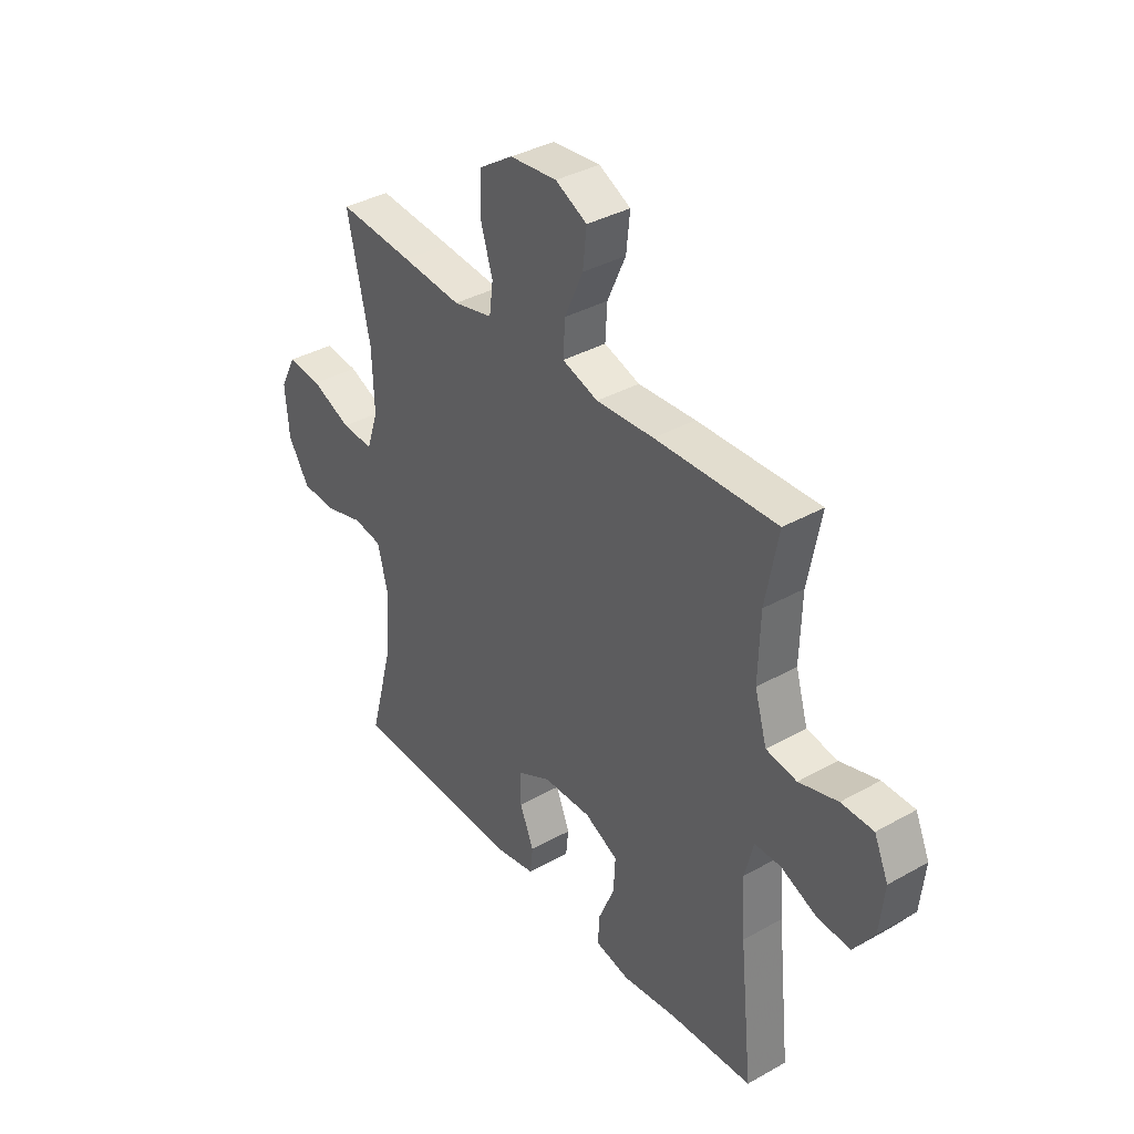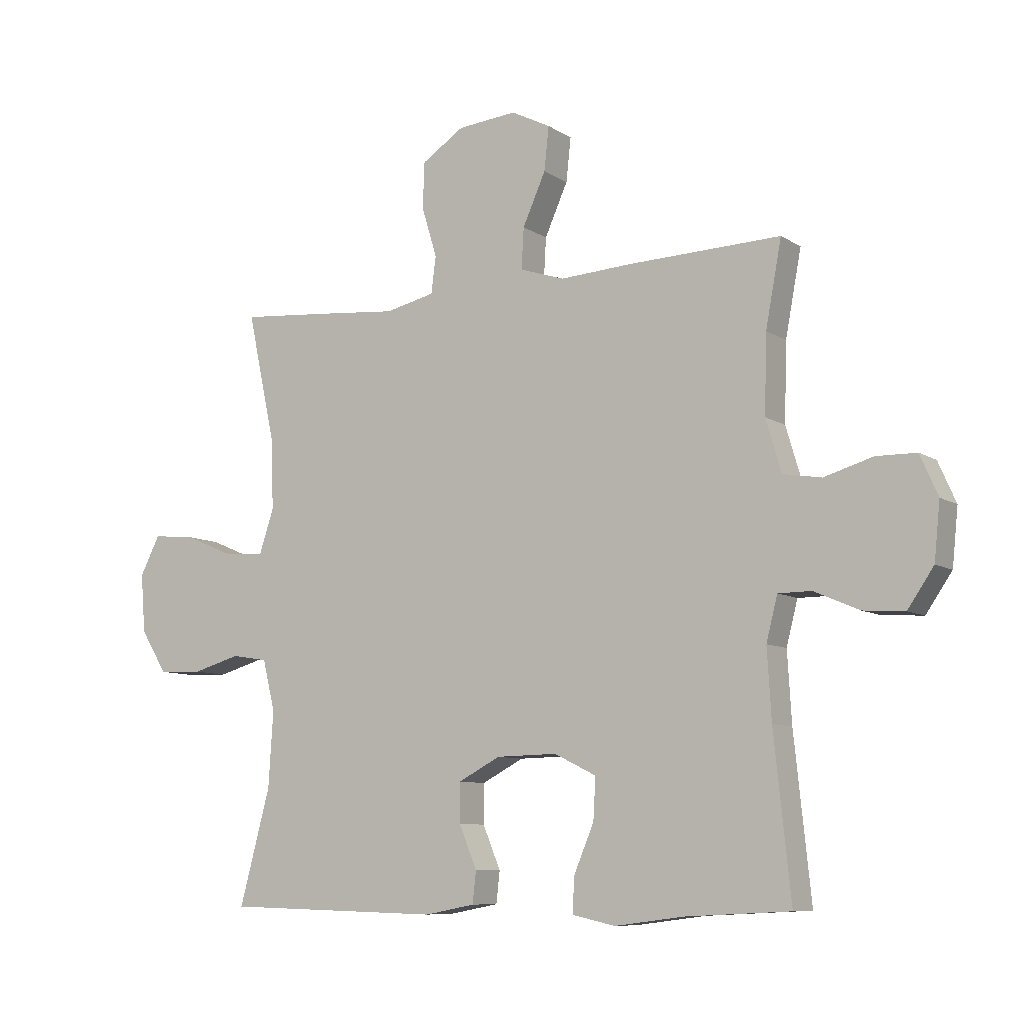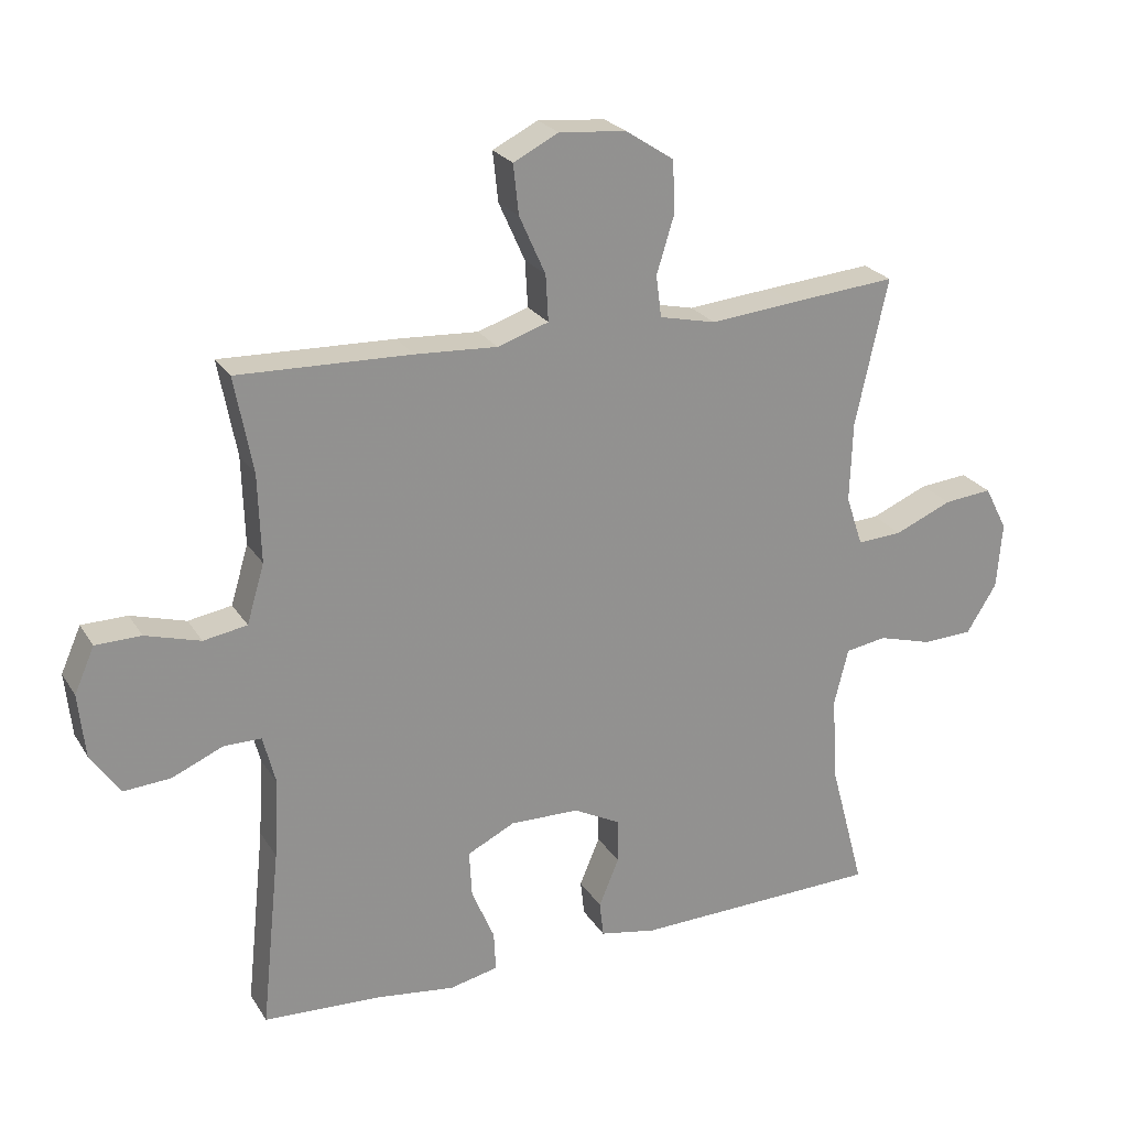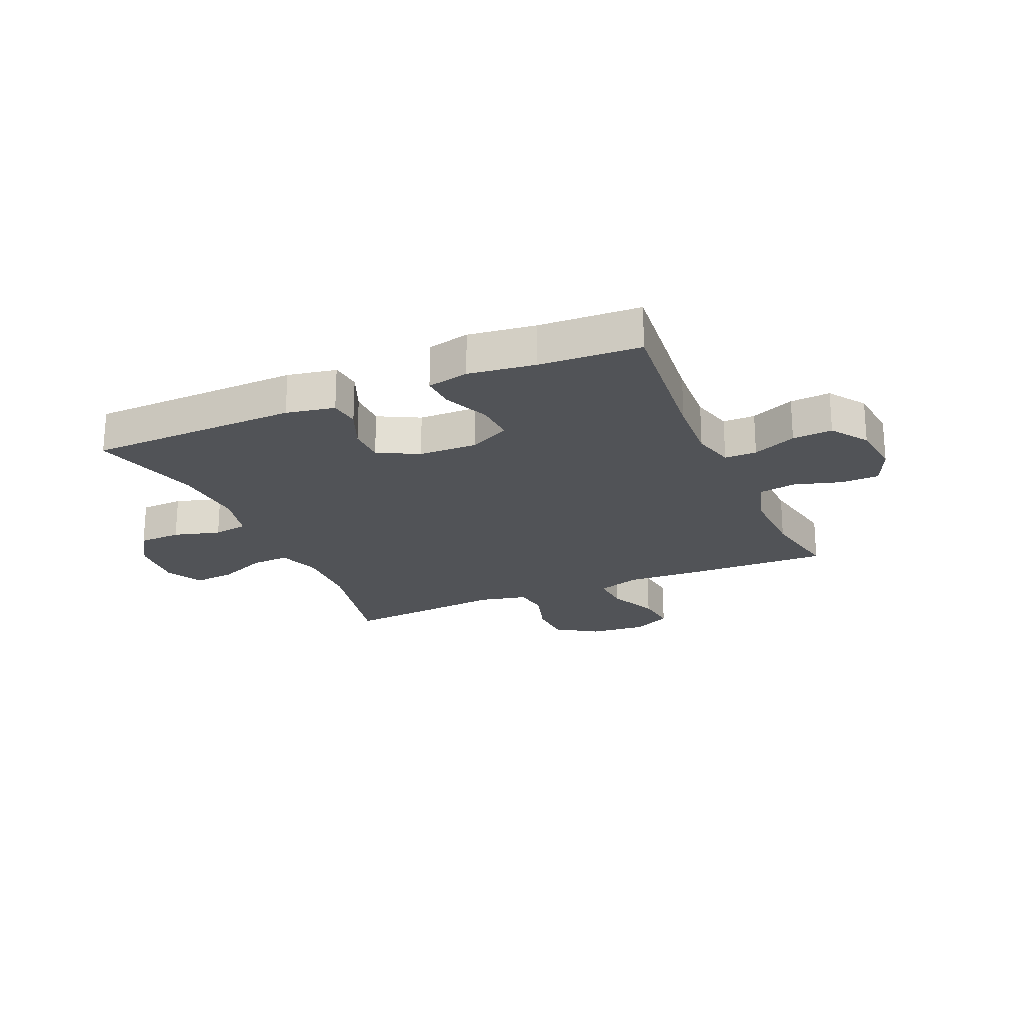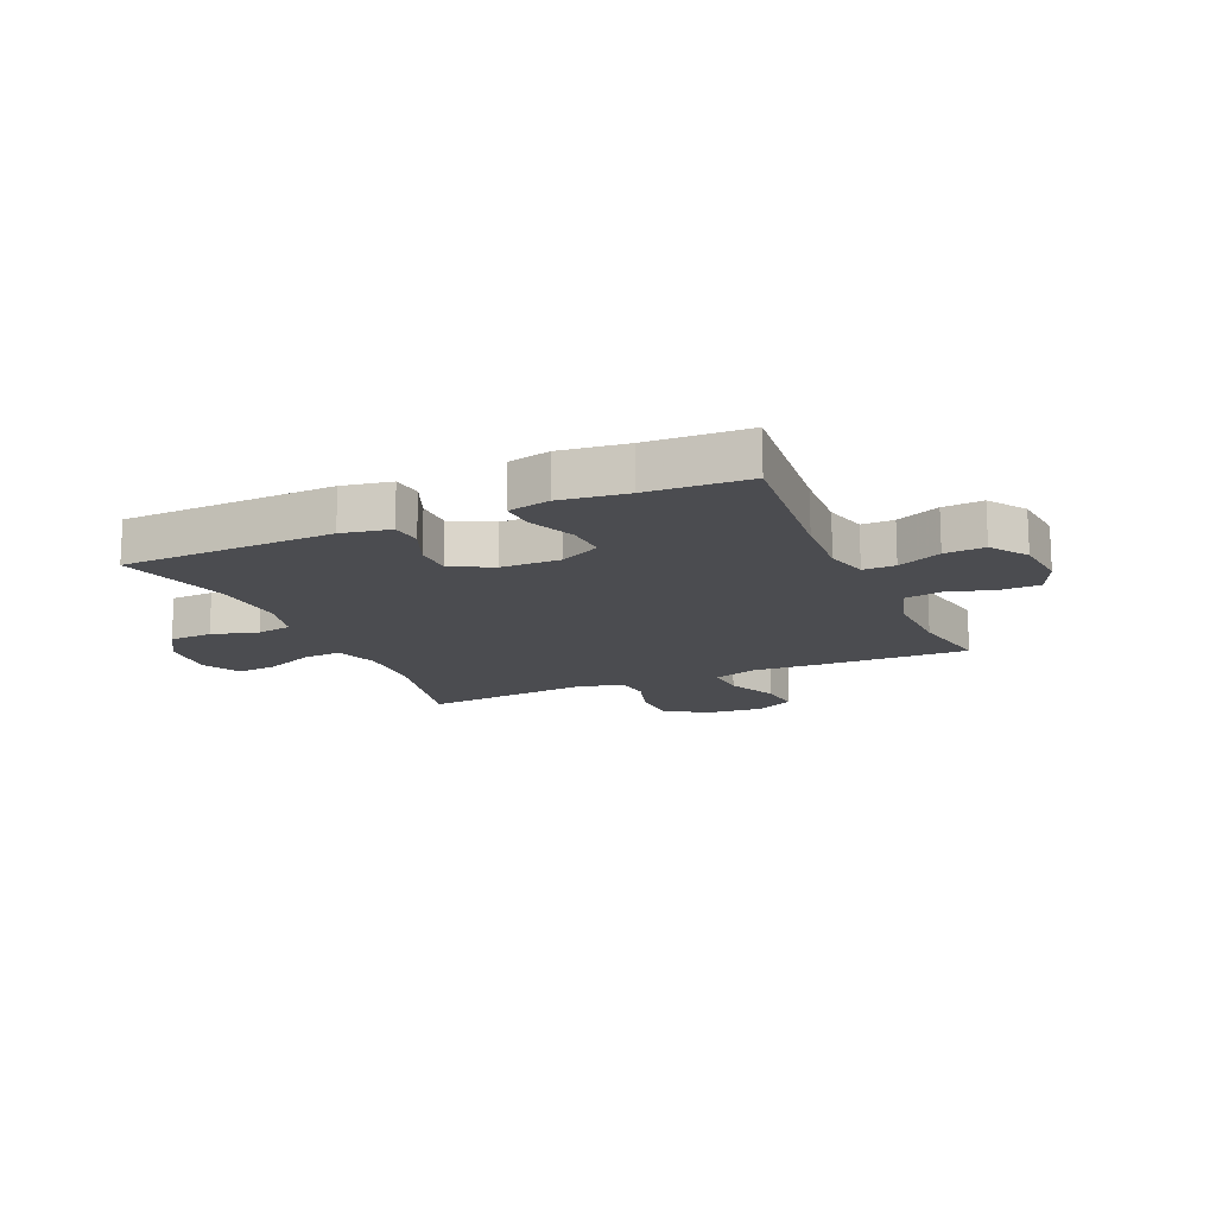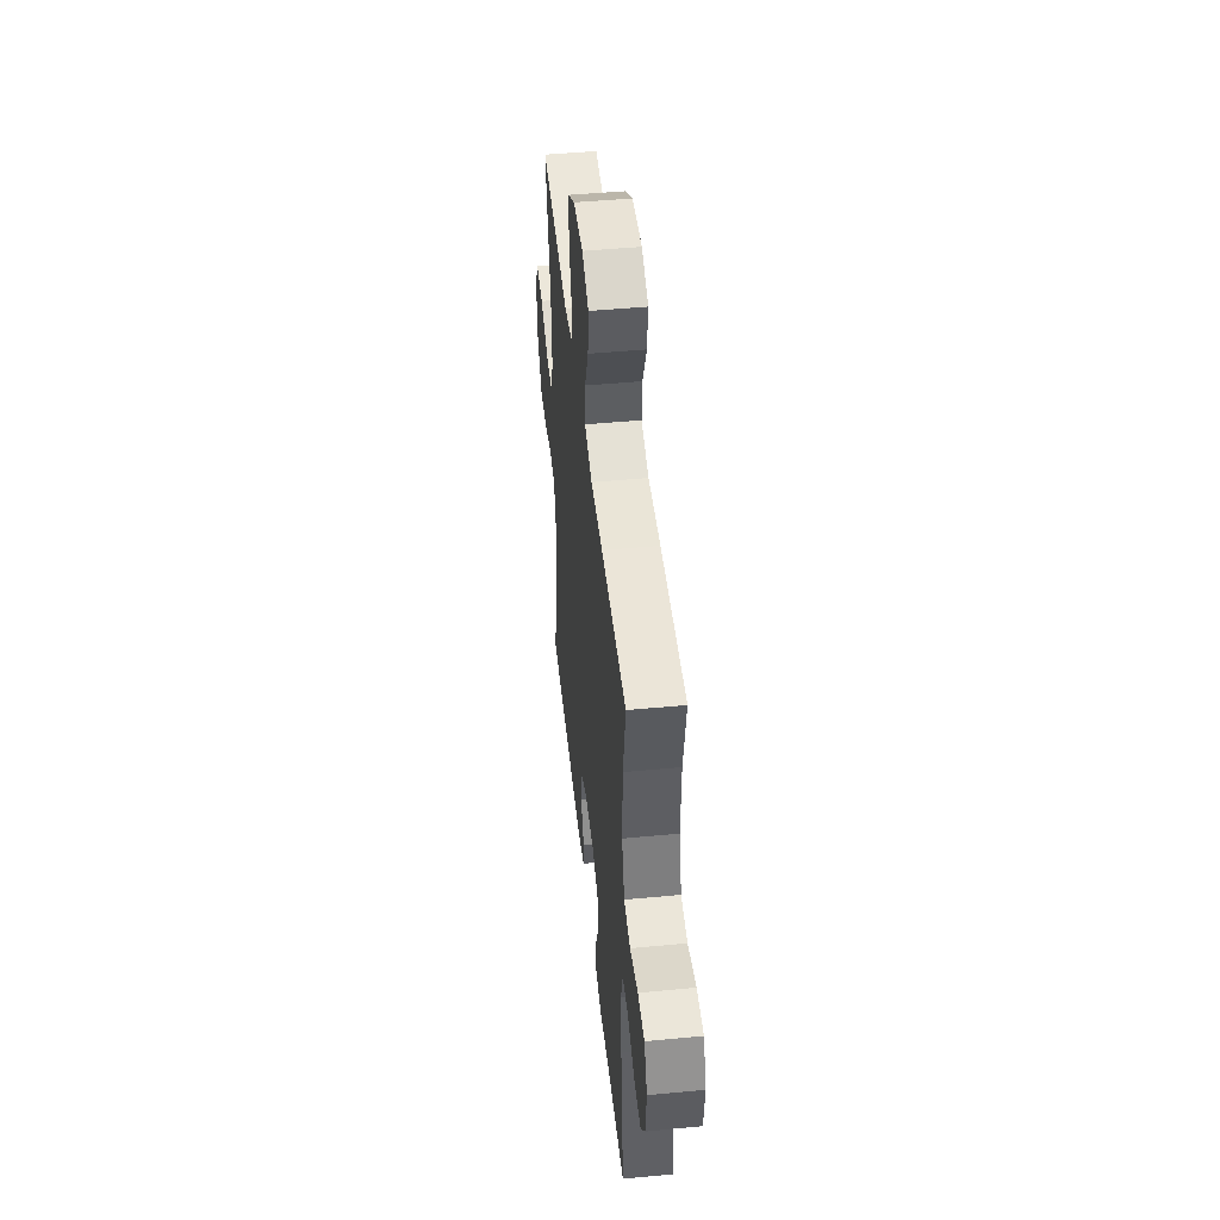
<metadata>
{"format":"obj","ext":"obj","renderer":"f3d","projection":"perspective","resolution":1024,"background":"white","views":[{"elev":36.7,"azim":-126.1,"up":"+Z"},{"elev":-8.7,"azim":-148.4,"up":"+Z"},{"elev":23.9,"azim":-24.5,"up":"+Z"},{"elev":-22.0,"azim":-156.5,"up":"+Y"},{"elev":-15.2,"azim":-156.2,"up":"+Y"},{"elev":47.5,"azim":-96.1,"up":"+Z"}]}
</metadata>
<code>
v 0.5 0.07 -0.5
v 0.131 0.07 -0.51
v 0.046 0.07 -0.494
v 0.04 0.07 -0.441
v 0.07 0.07 -0.369
v 0.07 0.07 -0.303
v -0.001 0.07 -0.266
v -0.104 0.07 -0.264
v -0.175 0.07 -0.299
v -0.171 0.07 -0.369
v -0.137 0.07 -0.449
v -0.134 0.07 -0.508
v -0.207 0.07 -0.524
v -0.324 0.07 -0.509
v -0.5 0.07 -0.5
v -0.472 0.07 -0.23
v -0.465 0.07 -0.113
v -0.484 0.07 -0.039
v -0.54 0.07 -0.039
v -0.616 0.07 -0.072
v -0.686 0.07 -0.077
v -0.73 0.07 -0.013
v -0.74 0.07 0.082
v -0.71 0.07 0.15
v -0.642 0.07 0.151
v -0.56 0.07 0.127
v -0.495 0.07 0.138
v -0.469 0.07 0.226
v -0.473 0.07 0.357
v -0.5 0.07 0.5
v -0.242 0.07 0.492
v -0.12 0.07 0.485
v -0.044 0.07 0.51
v -0.048 0.07 0.579
v -0.087 0.07 0.666
v -0.095 0.07 0.74
v -0.028 0.07 0.774
v 0.072 0.07 0.765
v 0.144 0.07 0.718
v 0.147 0.07 0.64
v 0.121 0.07 0.555
v 0.129 0.07 0.493
v 0.213 0.07 0.474
v 0.34 0.07 0.486
v 0.5 0.07 0.5
v 0.452 0.07 0.281
v 0.448 0.07 0.162
v 0.473 0.07 0.087
v 0.54 0.07 0.091
v 0.625 0.07 0.127
v 0.697 0.07 0.134
v 0.731 0.07 0.068
v 0.723 0.07 -0.031
v 0.678 0.07 -0.103
v 0.603 0.07 -0.106
v 0.522 0.07 -0.083
v 0.461 0.07 -0.093
v 0.44 0.07 -0.178
v 0.448 0.07 -0.306
v 0.5 0 -0.5
v 0.131 0 -0.51
v 0.046 0 -0.494
v 0.04 0 -0.441
v 0.07 0 -0.369
v 0.07 0 -0.303
v -0.001 0 -0.266
v -0.104 0 -0.264
v -0.175 0 -0.299
v -0.171 0 -0.369
v -0.137 0 -0.449
v -0.134 0 -0.508
v -0.207 0 -0.524
v -0.324 0 -0.509
v -0.5 0 -0.5
v -0.472 0 -0.23
v -0.465 0 -0.113
v -0.484 0 -0.039
v -0.54 0 -0.039
v -0.616 0 -0.072
v -0.686 0 -0.077
v -0.73 0 -0.013
v -0.74 0 0.082
v -0.71 0 0.15
v -0.642 0 0.151
v -0.56 0 0.127
v -0.495 0 0.138
v -0.469 0 0.226
v -0.473 0 0.357
v -0.5 0 0.5
v -0.242 0 0.492
v -0.12 0 0.485
v -0.044 0 0.51
v -0.048 0 0.579
v -0.087 0 0.666
v -0.095 0 0.74
v -0.028 0 0.774
v 0.072 0 0.765
v 0.144 0 0.718
v 0.147 0 0.64
v 0.121 0 0.555
v 0.129 0 0.493
v 0.213 0 0.474
v 0.34 0 0.486
v 0.5 0 0.5
v 0.452 0 0.281
v 0.448 0 0.162
v 0.473 0 0.087
v 0.54 0 0.091
v 0.625 0 0.127
v 0.697 0 0.134
v 0.731 0 0.068
v 0.723 0 -0.031
v 0.678 0 -0.103
v 0.603 0 -0.106
v 0.522 0 -0.083
v 0.461 0 -0.093
v 0.44 0 -0.178
v 0.448 0 -0.306
f 53 54 55 56
f 53 56 57
f 52 53 57
f 49 50 51 52
f 48 49 52 57
f 47 48 57 58
f 43 44 45 46
f 42 43 46 47
f 38 39 40 41
f 38 41 42
f 37 38 42
f 34 35 36 37
f 33 34 37 42
f 32 33 42 47
f 29 30 31 32
f 28 29 32 47
f 23 24 25 26
f 23 26 27
f 22 23 27
f 19 20 21 22
f 18 19 22 27
f 17 18 27 28
f 14 15 16
f 14 16 17
f 10 11 12 13
f 9 10 13 14
f 2 3 4 5
f 59 1 2 5
f 58 59 5 6
f 9 14 17 28
f 8 9 28 47
f 7 8 47 58
f 6 7 58
f 115 114 113 112
f 116 115 112
f 116 112 111
f 111 110 109 108
f 116 111 108 107
f 117 116 107 106
f 105 104 103 102
f 106 105 102 101
f 100 99 98 97
f 101 100 97
f 101 97 96
f 96 95 94 93
f 101 96 93 92
f 106 101 92 91
f 91 90 89 88
f 106 91 88 87
f 85 84 83 82
f 86 85 82
f 86 82 81
f 81 80 79 78
f 86 81 78 77
f 87 86 77 76
f 75 74 73
f 76 75 73
f 72 71 70 69
f 73 72 69 68
f 64 63 62 61
f 64 61 60 118
f 65 64 118 117
f 87 76 73 68
f 106 87 68 67
f 117 106 67 66
f 117 66 65
f 1 60 61 2
f 2 61 62 3
f 3 62 63 4
f 4 63 64 5
f 5 64 65 6
f 6 65 66 7
f 7 66 67 8
f 8 67 68 9
f 9 68 69 10
f 10 69 70 11
f 11 70 71 12
f 12 71 72 13
f 13 72 73 14
f 14 73 74 15
f 15 74 75 16
f 16 75 76 17
f 17 76 77 18
f 18 77 78 19
f 19 78 79 20
f 20 79 80 21
f 21 80 81 22
f 22 81 82 23
f 23 82 83 24
f 24 83 84 25
f 25 84 85 26
f 26 85 86 27
f 27 86 87 28
f 28 87 88 29
f 29 88 89 30
f 30 89 90 31
f 31 90 91 32
f 32 91 92 33
f 33 92 93 34
f 34 93 94 35
f 35 94 95 36
f 36 95 96 37
f 37 96 97 38
f 38 97 98 39
f 39 98 99 40
f 40 99 100 41
f 41 100 101 42
f 42 101 102 43
f 43 102 103 44
f 44 103 104 45
f 45 104 105 46
f 46 105 106 47
f 47 106 107 48
f 48 107 108 49
f 49 108 109 50
f 50 109 110 51
f 51 110 111 52
f 52 111 112 53
f 53 112 113 54
f 54 113 114 55
f 55 114 115 56
f 56 115 116 57
f 57 116 117 58
f 58 117 118 59
f 59 118 60 1

</code>
